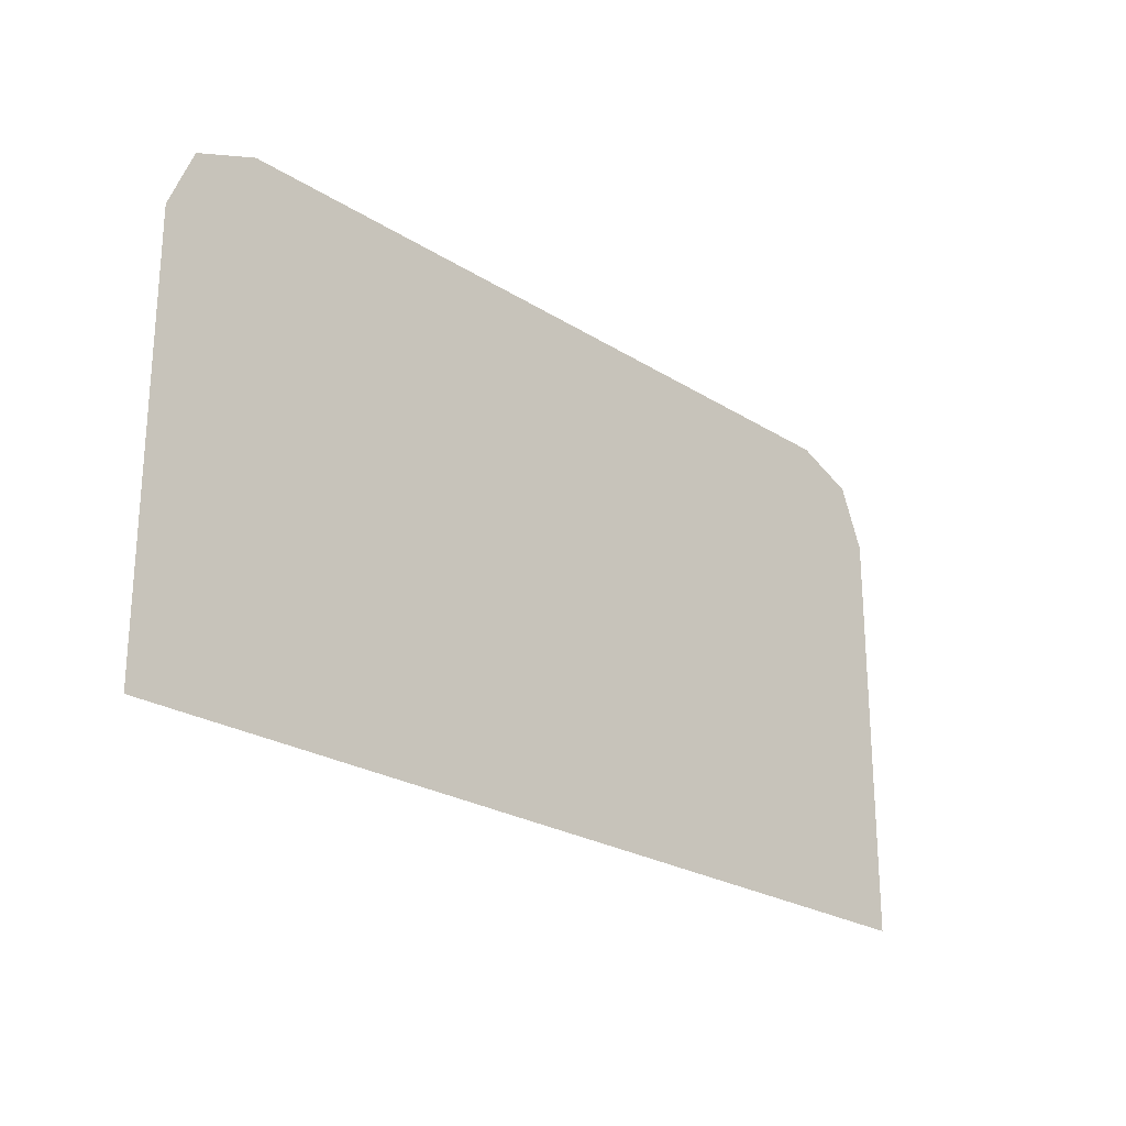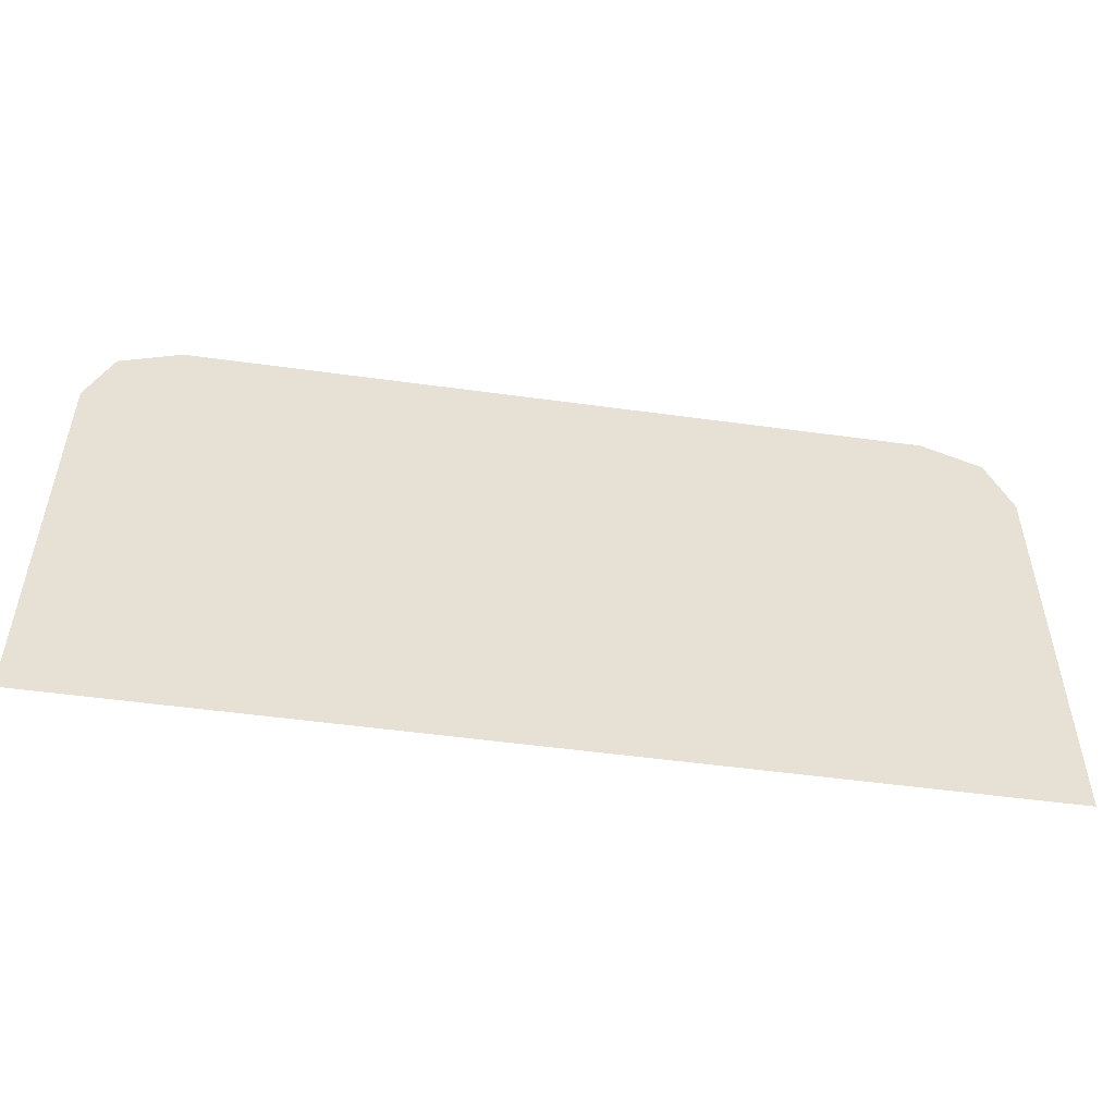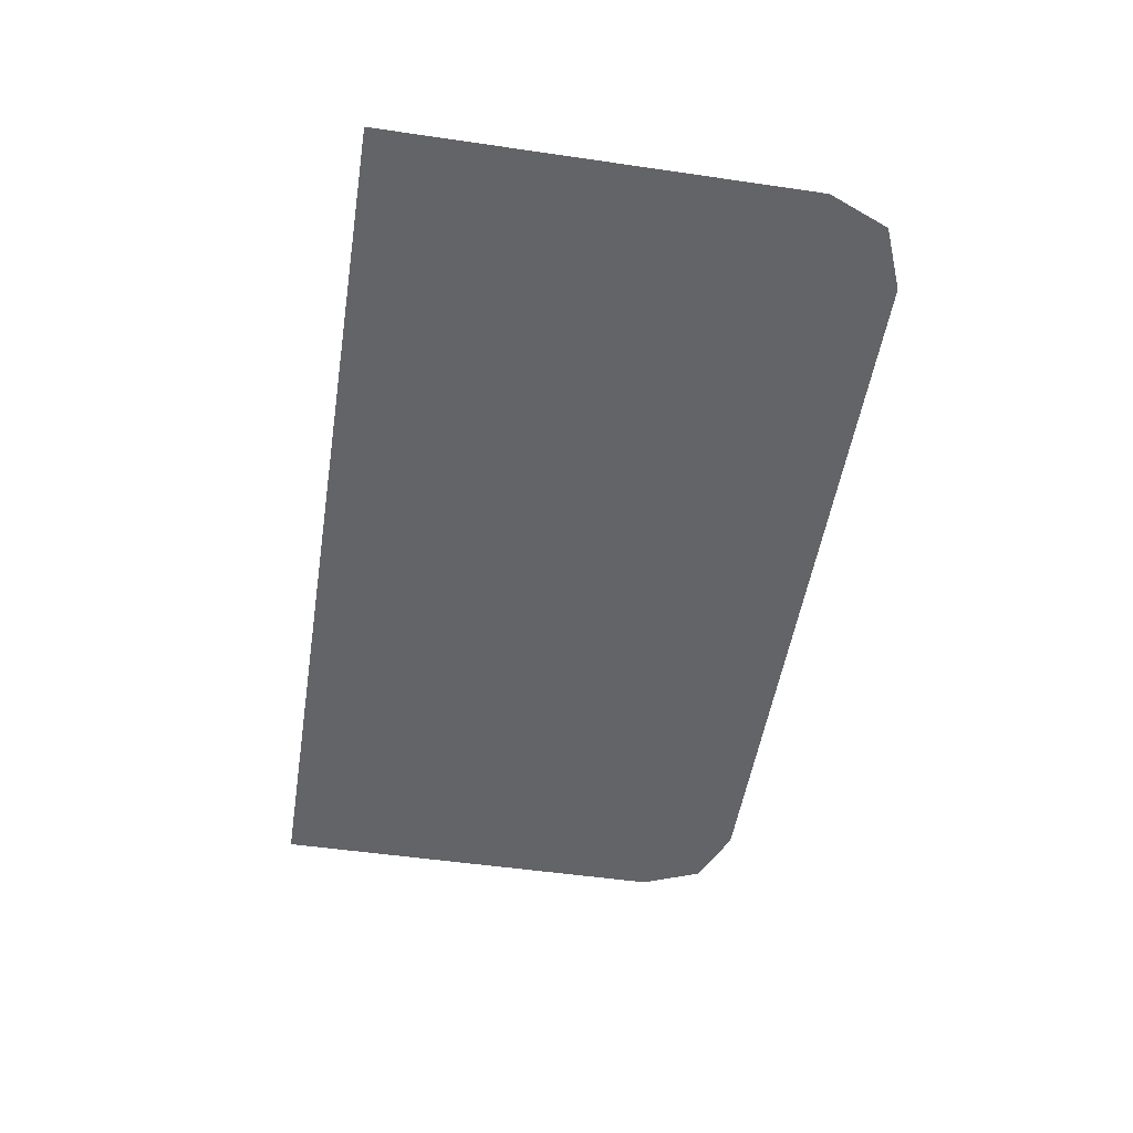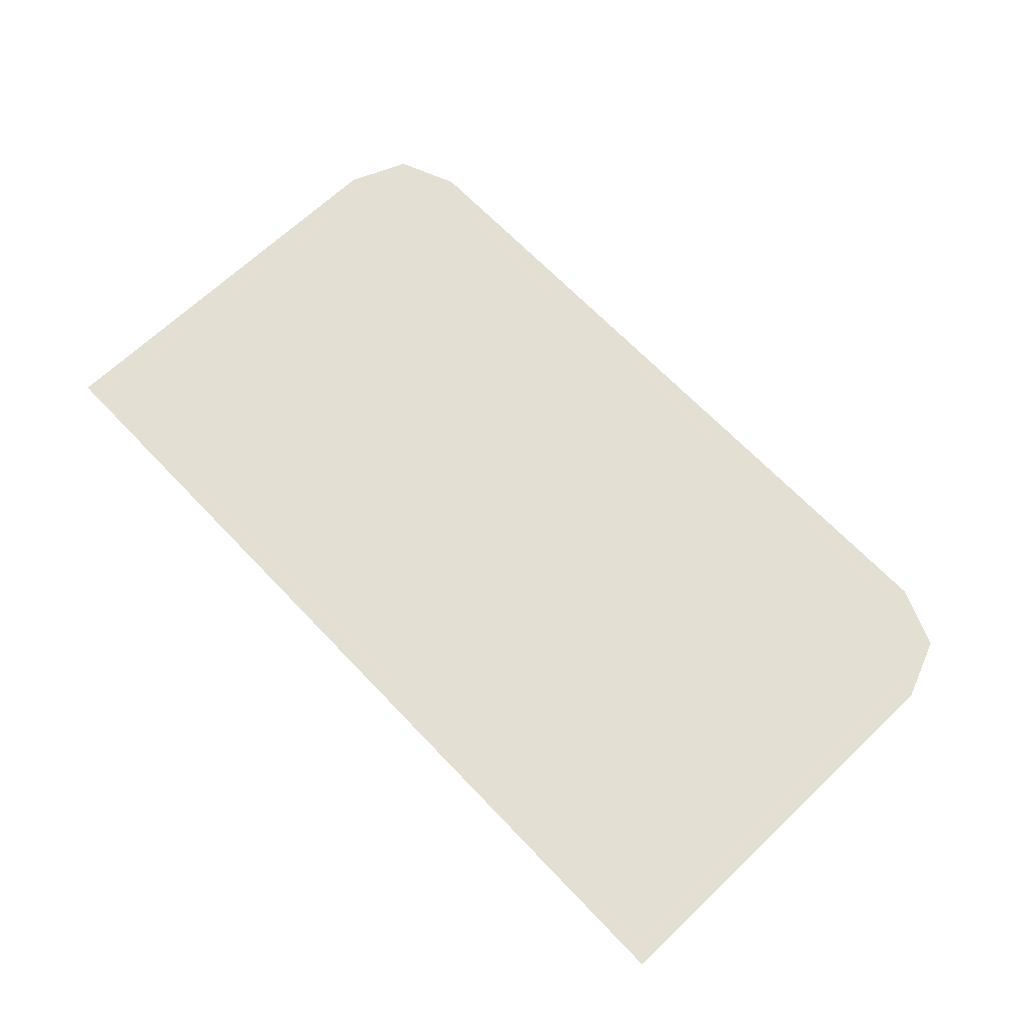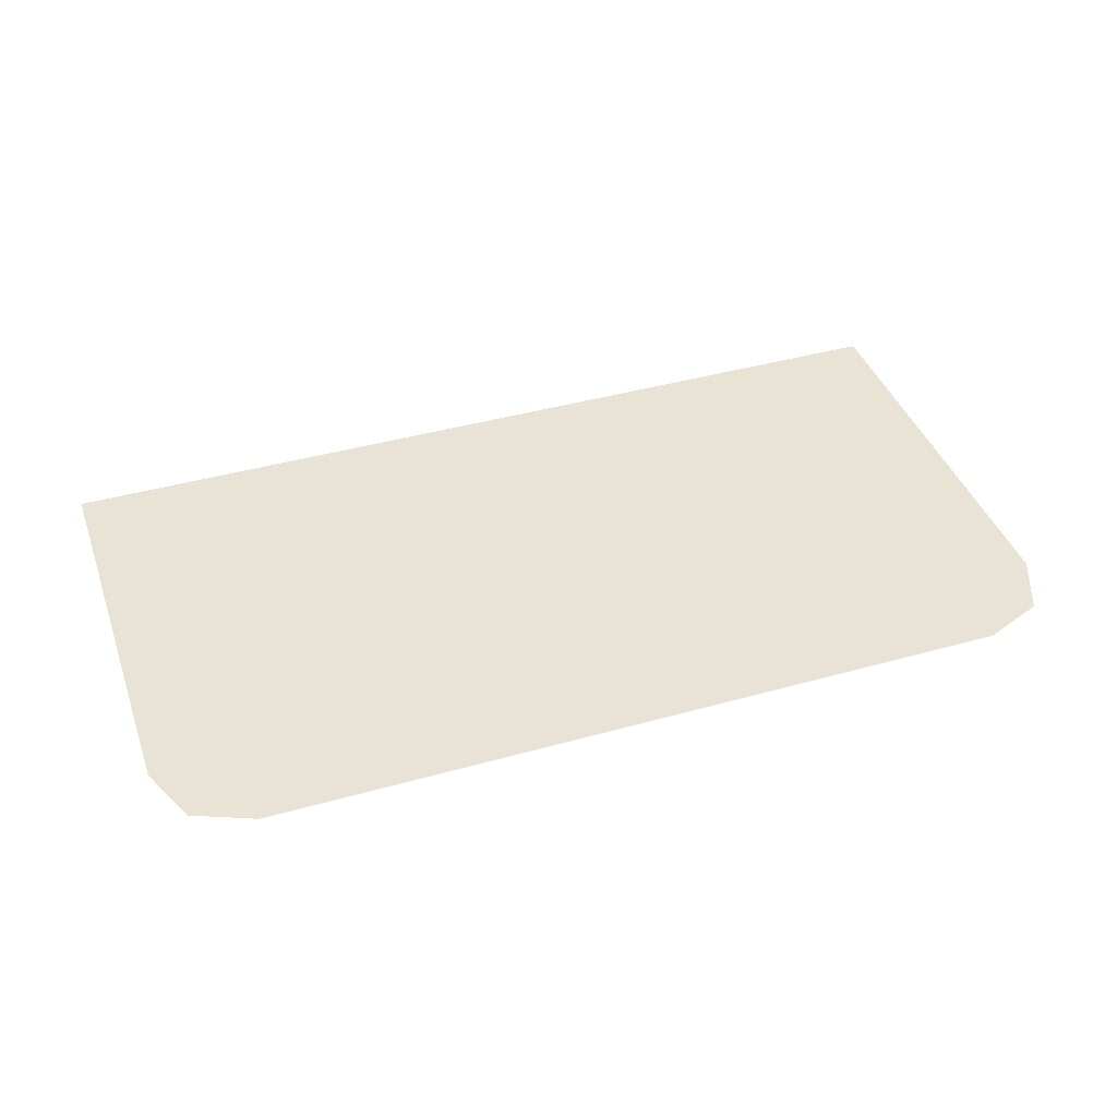
<metadata>
{"format":"obj","ext":"obj","renderer":"f3d","projection":"perspective","resolution":1024,"background":"white","views":[{"elev":-24.1,"azim":133.7,"up":"+Z"},{"elev":-51.5,"azim":-8.5,"up":"+Z"},{"elev":-51.3,"azim":-99.0,"up":"+Y"},{"elev":67.1,"azim":-133.6,"up":"+Y"},{"elev":41.1,"azim":-18.9,"up":"+Y"}]}
</metadata>
<code>
v -0.325 -0.0125 0.4389
v -0.378 -0.0125 0.4169
v -0.4 -0.0125 0.3639
v 0.325 -0.0125 0.4389
v 0.378 -0.0125 0.4169
v 0.4 -0.0125 0.3639
v -0.4 -0.0125 0.3639
v 0.4 -0.0125 0.3639
v 0.325 -0.0125 0.4389
v -0.325 -0.0125 0.4389
v -0.4 -0.0125 0.3639
v -0.4 -0.0125 -0.000105
v 0.4 -0.0125 -0.000105
v 0.4 -0.0125 0.3639
g mesh7310566
f 1 2 3
g mesh7310568
f 4 6 5
f 7 8 9
f 9 10 7
f 11 12 13
f 13 14 11

</code>
